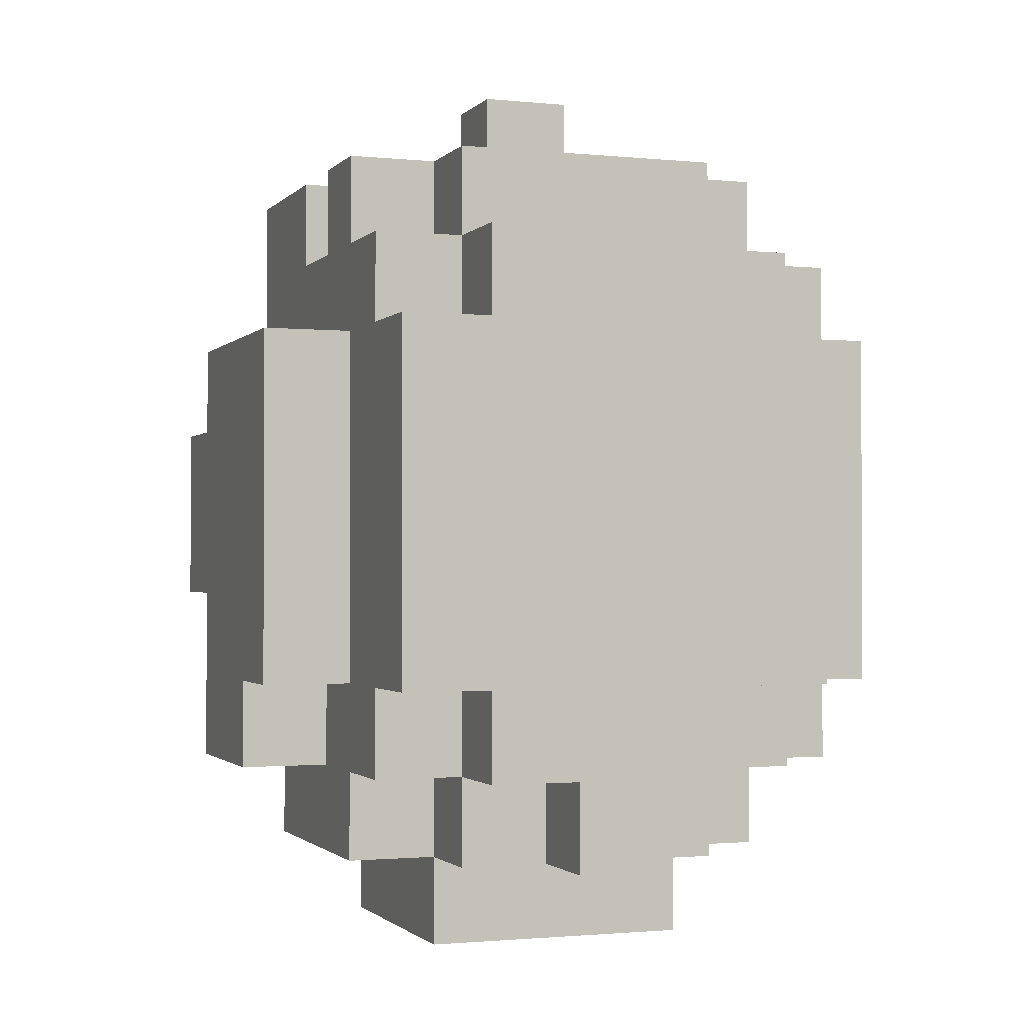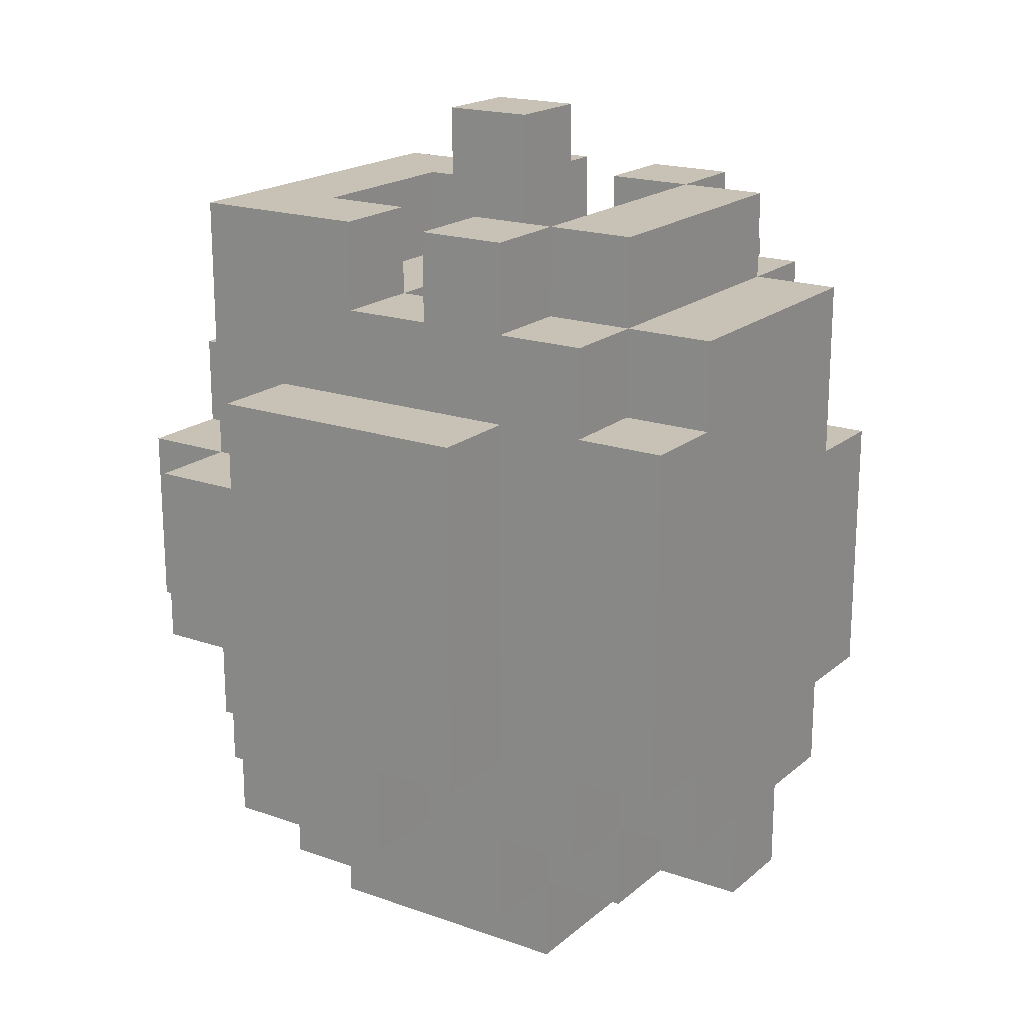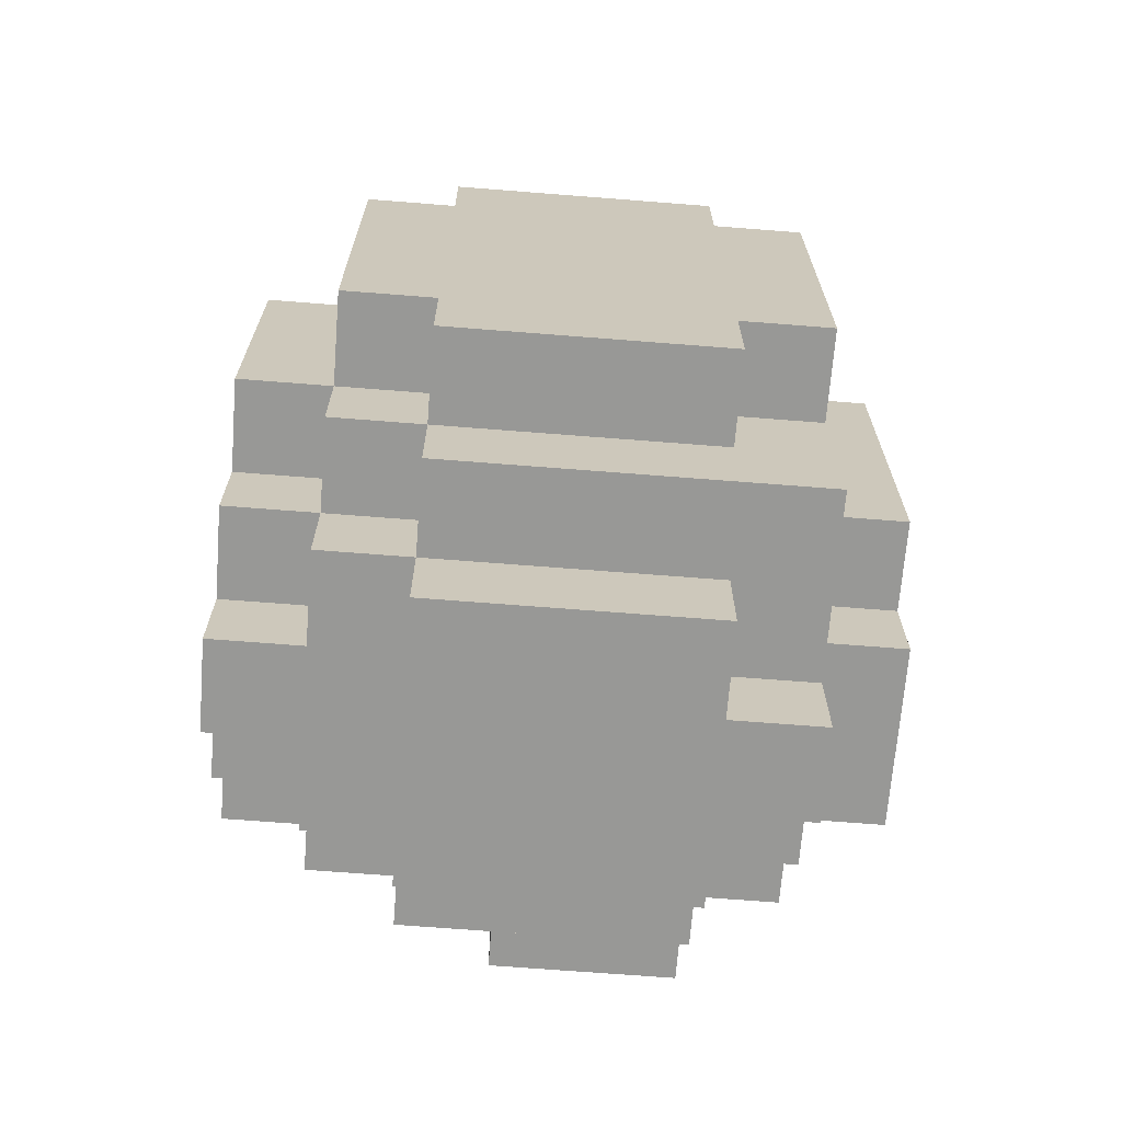
<metadata>
{"format":"obj","ext":"obj","renderer":"f3d","projection":"perspective","resolution":1024,"background":"white","views":[{"elev":-1.5,"azim":70.0,"up":"+Y"},{"elev":19.0,"azim":33.5,"up":"+Y"},{"elev":-68.5,"azim":175.5,"up":"+Y"}]}
</metadata>
<code>
o Vegetation - Crop - Lime
v 1.6 0.8 16.9
v 1.6 0.8 16.7
v 1.6 0.9 16.7
v 1.6 0.9 16.6
v 1.6 1 17
v 1.6 1 16.9
v 1.6 1.2 17
v 1.6 1.2 16.9
v 1.6 1.3 16.9
v 1.6 1.3 16.6
v 1.7 0.6 16.8
v 1.7 0.6 16.7
v 1.7 0.7 16.9
v 1.7 0.7 16.8
v 1.7 0.7 16.7
v 1.7 0.7 16.5
v 1.7 0.8 17
v 1.7 0.8 16.9
v 1.7 0.8 16.7
v 1.7 0.9 16.7
v 1.7 0.9 16.6
v 1.7 0.9 16.5
v 1.7 0.9 16.4
v 1.7 1 17.1
v 1.7 1 17
v 1.7 1 16.9
v 1.7 1.2 17.1
v 1.7 1.2 17
v 1.7 1.2 16.9
v 1.7 1.3 16.9
v 1.7 1.3 16.6
v 1.7 1.3 16.5
v 1.7 1.3 16.4
v 1.7 1.4 16.9
v 1.7 1.4 16.8
v 1.7 1.4 16.6
v 1.7 1.4 16.5
v 1.7 1.5 17
v 1.7 1.5 16.9
v 1.7 1.5 16.8
v 1.7 1.5 16.6
v 1.8 0.6 16.9
v 1.8 0.6 16.8
v 1.8 0.6 16.7
v 1.8 0.6 16.6
v 1.8 0.7 17
v 1.8 0.7 16.9
v 1.8 0.7 16.8
v 1.8 0.7 16.7
v 1.8 0.7 16.6
v 1.8 0.8 17.1
v 1.8 0.8 17
v 1.8 0.8 16.9
v 1.8 0.8 16.5
v 1.8 0.8 16.4
v 1.8 0.9 16.5
v 1.8 0.9 16.4
v 1.8 1 17.1
v 1.8 1 17
v 1.8 1.2 17.1
v 1.8 1.2 17
v 1.8 1.3 17.1
v 1.8 1.3 17
v 1.8 1.3 16.5
v 1.8 1.3 16.4
v 1.8 1.4 16.6
v 1.8 1.4 16.5
v 1.8 1.4 16.4
v 1.8 1.5 16.6
v 1.8 1.5 16.5
v 1.9 1.4 16.8
v 1.9 1.4 16.7
v 1.9 1.5 16.8
v 1.9 1.5 16.7
v 1.9 1.6 16.8
v 1.9 1.6 16.7
v 2 1.3 16.9
v 2 1.3 16.8
v 2 1.4 17
v 2 1.4 16.9
v 2 1.4 16.8
v 2 1.4 16.6
v 2 1.4 16.5
v 2 1.5 17
v 2 1.5 16.9
v 2 1.5 16.6
v 2 1.5 16.5
v 2.1 1.4 16.9
v 2.1 1.4 16.7
v 2.1 1.4 16.6
v 2.1 1.5 16.9
v 2.1 1.5 16.6
v 1.8 1.4 16.9
v 1.8 1.4 16.8
v 1.8 1.4 16.7
v 1.8 1.5 16.9
v 1.8 1.5 16.8
v 1.8 1.5 16.7
v 1.9 1.3 16.9
v 1.9 1.3 16.8
v 1.9 1.4 17
v 1.9 1.4 16.9
v 1.9 1.4 16.8
v 1.9 1.4 16.7
v 1.9 1.4 16.6
v 1.9 1.4 16.5
v 1.9 1.5 17
v 1.9 1.5 16.9
v 1.9 1.5 16.7
v 1.9 1.5 16.5
v 2 0.8 17.1
v 2 0.8 17
v 2 0.9 17.1
v 2 0.9 17
v 2 1.4 16.8
v 2 1.4 16.7
v 2 1.5 16.8
v 2 1.5 16.7
v 2 1.6 16.8
v 2 1.6 16.7
v 2.1 0.6 16.9
v 2.1 0.6 16.6
v 2.1 0.7 17
v 2.1 0.7 16.9
v 2.1 0.7 16.6
v 2.1 0.7 16.5
v 2.1 0.8 17
v 2.1 0.8 16.9
v 2.1 0.8 16.6
v 2.1 0.8 16.5
v 2.1 0.8 16.4
v 2.1 0.9 17.1
v 2.1 0.9 17
v 2.1 0.9 16.5
v 2.1 0.9 16.4
v 2.1 1.3 17.1
v 2.1 1.3 17
v 2.1 1.3 16.5
v 2.1 1.3 16.4
v 2.1 1.4 17
v 2.1 1.4 16.9
v 2.1 1.4 16.6
v 2.1 1.4 16.5
v 2.1 1.4 16.4
v 2.1 1.5 17
v 2.1 1.5 16.9
v 2.1 1.5 16.6
v 2.1 1.5 16.5
v 2.2 0.7 16.9
v 2.2 0.7 16.8
v 2.2 0.7 16.7
v 2.2 0.7 16.6
v 2.2 0.8 17
v 2.2 0.8 16.9
v 2.2 0.8 16.8
v 2.2 0.8 16.7
v 2.2 0.8 16.6
v 2.2 0.8 16.5
v 2.2 0.9 17
v 2.2 0.9 16.9
v 2.2 0.9 16.6
v 2.2 0.9 16.5
v 2.2 0.9 16.4
v 2.2 1.2 16.6
v 2.2 1.2 16.5
v 2.2 1.3 17
v 2.2 1.3 16.9
v 2.2 1.3 16.5
v 2.2 1.3 16.4
v 2.2 1.4 17
v 2.2 1.4 16.9
v 2.2 1.4 16.6
v 2.2 1.4 16.5
v 2.2 1.5 16.9
v 2.2 1.5 16.6
v 2.3 0.7 16.8
v 2.3 0.7 16.7
v 2.3 0.8 16.9
v 2.3 0.8 16.8
v 2.3 0.8 16.7
v 2.3 0.8 16.6
v 2.3 0.9 17
v 2.3 0.9 16.9
v 2.3 0.9 16.6
v 2.3 0.9 16.5
v 2.3 1.2 16.6
v 2.3 1.2 16.5
v 2.3 1.3 17
v 2.3 1.3 16.9
v 2.3 1.4 16.9
v 2.3 1.4 16.6
v 1.7 1 17.1
v 1.7 1.2 17.1
v 1.8 0.8 17.1
v 1.8 1 17.1
v 1.8 1.2 17.1
v 1.8 1.3 17.1
v 2 0.8 17.1
v 2 0.9 17.1
v 2.1 0.9 17.1
v 2.1 1.3 17.1
v 1.6 1 17
v 1.6 1.2 17
v 1.7 0.8 17
v 1.7 1 17
v 1.7 1.2 17
v 1.7 1.5 17
v 1.8 0.7 17
v 1.8 0.8 17
v 1.8 1 17
v 1.8 1.2 17
v 1.8 1.3 17
v 1.8 1.4 17
v 1.8 1.5 17
v 1.9 1.3 17
v 1.9 1.4 17
v 1.9 1.5 17
v 2 0.8 17
v 2 0.9 17
v 2 1.3 17
v 2 1.4 17
v 2 1.5 17
v 2.1 0.7 17
v 2.1 0.8 17
v 2.1 0.9 17
v 2.1 1.3 17
v 2.1 1.4 17
v 2.1 1.5 17
v 2.2 0.8 17
v 2.2 0.9 17
v 2.2 1.3 17
v 2.2 1.4 17
v 2.3 0.9 17
v 2.3 1.3 17
v 1.6 0.8 16.9
v 1.6 1 16.9
v 1.6 1.2 16.9
v 1.6 1.3 16.9
v 1.7 0.7 16.9
v 1.7 0.8 16.9
v 1.7 1 16.9
v 1.7 1.2 16.9
v 1.7 1.3 16.9
v 1.8 0.6 16.9
v 1.8 0.7 16.9
v 1.8 0.8 16.9
v 2.1 0.6 16.9
v 2.1 0.7 16.9
v 2.1 0.8 16.9
v 2.1 1.4 16.9
v 2.1 1.5 16.9
v 2.2 0.7 16.9
v 2.2 0.8 16.9
v 2.2 0.9 16.9
v 2.2 1.3 16.9
v 2.2 1.4 16.9
v 2.2 1.5 16.9
v 2.3 0.8 16.9
v 2.3 0.9 16.9
v 2.3 1.3 16.9
v 2.3 1.4 16.9
v 1.7 0.6 16.8
v 1.7 0.7 16.8
v 1.8 0.6 16.8
v 1.8 0.7 16.8
v 1.9 1.3 16.8
v 1.9 1.4 16.8
v 1.9 1.5 16.8
v 1.9 1.6 16.8
v 2 1.3 16.8
v 2 1.4 16.8
v 2 1.5 16.8
v 2 1.6 16.8
v 2.2 0.7 16.8
v 2.2 0.8 16.8
v 2.3 0.7 16.8
v 2.3 0.8 16.8
v 1.8 1.4 16.7
v 1.8 1.5 16.7
v 1.9 1.4 16.7
v 1.9 1.5 16.7
v 2 1.4 16.6
v 2 1.5 16.6
v 2.1 1.4 16.6
v 2.1 1.5 16.6
v 1.8 1.4 16.9
v 1.8 1.5 16.9
v 1.9 1.3 16.9
v 1.9 1.4 16.9
v 1.9 1.5 16.9
v 2 1.3 16.9
v 2 1.4 16.9
v 2 1.5 16.9
v 2.1 1.4 16.9
v 2.1 1.5 16.9
v 1.6 0.8 16.7
v 1.6 0.9 16.7
v 1.7 0.6 16.7
v 1.7 0.7 16.7
v 1.7 0.8 16.7
v 1.7 0.9 16.7
v 1.8 0.6 16.7
v 1.8 0.7 16.7
v 1.9 1.4 16.7
v 1.9 1.5 16.7
v 1.9 1.6 16.7
v 2 1.4 16.7
v 2 1.5 16.7
v 2 1.6 16.7
v 2.2 0.7 16.7
v 2.2 0.8 16.7
v 2.3 0.7 16.7
v 2.3 0.8 16.7
v 1.6 0.9 16.6
v 1.6 1.3 16.6
v 1.7 0.9 16.6
v 1.7 1.3 16.6
v 1.7 1.4 16.6
v 1.7 1.5 16.6
v 1.8 0.6 16.6
v 1.8 0.7 16.6
v 1.8 1.4 16.6
v 1.8 1.5 16.6
v 2.1 0.6 16.6
v 2.1 0.7 16.6
v 2.1 0.8 16.6
v 2.1 1.4 16.6
v 2.1 1.5 16.6
v 2.2 0.7 16.6
v 2.2 0.8 16.6
v 2.2 0.9 16.6
v 2.2 1.2 16.6
v 2.2 1.4 16.6
v 2.2 1.5 16.6
v 2.3 0.8 16.6
v 2.3 0.9 16.6
v 2.3 1.2 16.6
v 2.3 1.4 16.6
v 1.7 0.7 16.5
v 1.7 0.9 16.5
v 1.7 1.3 16.5
v 1.7 1.4 16.5
v 1.8 0.8 16.5
v 1.8 0.9 16.5
v 1.8 1.3 16.5
v 1.8 1.4 16.5
v 1.8 1.5 16.5
v 1.9 1.4 16.5
v 1.9 1.5 16.5
v 2 1.4 16.5
v 2 1.5 16.5
v 2.1 0.7 16.5
v 2.1 0.8 16.5
v 2.1 0.9 16.5
v 2.1 1.3 16.5
v 2.1 1.4 16.5
v 2.1 1.5 16.5
v 2.2 0.8 16.5
v 2.2 0.9 16.5
v 2.2 1.2 16.5
v 2.2 1.3 16.5
v 2.2 1.4 16.5
v 2.3 0.9 16.5
v 2.3 1.2 16.5
v 1.7 0.9 16.4
v 1.7 1.3 16.4
v 1.8 0.8 16.4
v 1.8 0.9 16.4
v 1.8 1.3 16.4
v 1.8 1.4 16.4
v 2.1 0.8 16.4
v 2.1 0.9 16.4
v 2.1 1.3 16.4
v 2.1 1.4 16.4
v 2.2 0.9 16.4
v 2.2 1.3 16.4
v 1.8 0.6 16.9
v 2.1 0.6 16.9
v 1.7 0.6 16.8
v 1.8 0.6 16.8
v 1.7 0.6 16.7
v 1.8 0.6 16.7
v 1.8 0.6 16.6
v 2.1 0.6 16.6
v 1.8 0.7 17
v 2.1 0.7 17
v 1.7 0.7 16.9
v 1.8 0.7 16.9
v 2.1 0.7 16.9
v 2.2 0.7 16.9
v 1.7 0.7 16.8
v 1.8 0.7 16.8
v 2.2 0.7 16.8
v 2.3 0.7 16.8
v 1.7 0.7 16.7
v 1.8 0.7 16.7
v 2.2 0.7 16.7
v 2.3 0.7 16.7
v 1.8 0.7 16.6
v 2.1 0.7 16.6
v 2.2 0.7 16.6
v 1.7 0.7 16.5
v 2.1 0.7 16.5
v 1.8 0.8 17.1
v 2 0.8 17.1
v 1.7 0.8 17
v 1.8 0.8 17
v 2 0.8 17
v 2.1 0.8 17
v 2.2 0.8 17
v 1.6 0.8 16.9
v 1.7 0.8 16.9
v 1.8 0.8 16.9
v 2.1 0.8 16.9
v 2.2 0.8 16.9
v 2.3 0.8 16.9
v 2.2 0.8 16.8
v 2.3 0.8 16.8
v 1.6 0.8 16.7
v 1.7 0.8 16.7
v 2.2 0.8 16.7
v 2.3 0.8 16.7
v 2.1 0.8 16.6
v 2.2 0.8 16.6
v 2.3 0.8 16.6
v 1.8 0.8 16.5
v 2.1 0.8 16.5
v 2.2 0.8 16.5
v 1.8 0.8 16.4
v 2.1 0.8 16.4
v 2 0.9 17.1
v 2.1 0.9 17.1
v 2 0.9 17
v 2.1 0.9 17
v 2.2 0.9 17
v 2.3 0.9 17
v 2.2 0.9 16.9
v 2.3 0.9 16.9
v 1.6 0.9 16.7
v 1.7 0.9 16.7
v 1.6 0.9 16.6
v 1.7 0.9 16.6
v 2.2 0.9 16.6
v 2.3 0.9 16.6
v 1.7 0.9 16.5
v 1.8 0.9 16.5
v 2.1 0.9 16.5
v 2.2 0.9 16.5
v 2.3 0.9 16.5
v 1.7 0.9 16.4
v 1.8 0.9 16.4
v 2.1 0.9 16.4
v 2.2 0.9 16.4
v 1.7 1 17.1
v 1.8 1 17.1
v 1.6 1 17
v 1.7 1 17
v 1.8 1 17
v 1.6 1 16.9
v 1.7 1 16.9
v 1.7 1.2 17.1
v 1.8 1.2 17.1
v 1.6 1.2 17
v 1.7 1.2 17
v 1.8 1.2 17
v 1.6 1.2 16.9
v 1.7 1.2 16.9
v 2.2 1.2 16.6
v 2.3 1.2 16.6
v 2.2 1.2 16.5
v 2.3 1.2 16.5
v 1.8 1.3 17.1
v 2.1 1.3 17.1
v 1.8 1.3 17
v 1.9 1.3 17
v 2 1.3 17
v 2.1 1.3 17
v 2.2 1.3 17
v 2.3 1.3 17
v 1.6 1.3 16.9
v 1.7 1.3 16.9
v 1.9 1.3 16.9
v 2 1.3 16.9
v 2.2 1.3 16.9
v 2.3 1.3 16.9
v 1.9 1.3 16.8
v 2 1.3 16.8
v 1.6 1.3 16.6
v 1.7 1.3 16.6
v 1.7 1.3 16.5
v 1.8 1.3 16.5
v 2.1 1.3 16.5
v 2.2 1.3 16.5
v 1.7 1.3 16.4
v 1.8 1.3 16.4
v 2.1 1.3 16.4
v 2.2 1.3 16.4
v 1.9 1.4 17
v 2 1.4 17
v 2.1 1.4 17
v 2.2 1.4 17
v 1.8 1.4 16.9
v 1.9 1.4 16.9
v 2 1.4 16.9
v 2.1 1.4 16.9
v 2.2 1.4 16.9
v 2.3 1.4 16.9
v 1.8 1.4 16.8
v 1.9 1.4 16.8
v 2 1.4 16.8
v 1.8 1.4 16.7
v 1.9 1.4 16.7
v 2 1.4 16.7
v 2.1 1.4 16.7
v 1.7 1.4 16.6
v 1.8 1.4 16.6
v 1.9 1.4 16.6
v 2 1.4 16.6
v 2.1 1.4 16.6
v 2.2 1.4 16.6
v 2.3 1.4 16.6
v 1.7 1.4 16.5
v 1.8 1.4 16.5
v 1.9 1.4 16.5
v 2 1.4 16.5
v 2.1 1.4 16.5
v 2.2 1.4 16.5
v 1.8 1.4 16.4
v 2.1 1.4 16.4
v 1.7 1.5 17
v 1.8 1.5 17
v 1.9 1.5 17
v 2 1.5 17
v 2.1 1.5 17
v 1.7 1.5 16.9
v 1.8 1.5 16.9
v 1.9 1.5 16.9
v 2 1.5 16.9
v 2.1 1.5 16.9
v 2.2 1.5 16.9
v 1.7 1.5 16.8
v 1.8 1.5 16.8
v 1.8 1.5 16.7
v 1.9 1.5 16.7
v 1.7 1.5 16.6
v 1.8 1.5 16.6
v 2 1.5 16.6
v 2.1 1.5 16.6
v 2.2 1.5 16.6
v 1.8 1.5 16.5
v 1.9 1.5 16.5
v 2 1.5 16.5
v 2.1 1.5 16.5
v 1.9 1.6 16.8
v 2 1.6 16.8
v 1.9 1.6 16.7
v 2 1.6 16.7
f 3 2 1
f 6 3 1
f 6 4 3
f 7 6 5
f 8 4 6
f 8 6 7
f 9 4 8
f 10 4 9
f 14 12 11
f 15 12 14
f 18 14 13
f 18 16 15
f 18 15 14
f 19 16 18
f 20 16 19
f 21 16 20
f 22 16 21
f 25 18 17
f 26 18 25
f 27 25 24
f 28 25 27
f 30 29 28
f 31 22 21
f 31 23 22
f 32 23 31
f 33 23 32
f 34 30 28
f 34 31 30
f 34 32 31
f 35 32 34
f 36 32 35
f 37 32 36
f 38 34 28
f 39 35 34
f 39 34 38
f 40 36 35
f 40 35 39
f 41 36 40
f 47 43 42
f 48 43 47
f 49 45 44
f 50 45 49
f 52 47 46
f 53 47 52
f 56 55 54
f 57 55 56
f 58 52 51
f 59 52 58
f 62 61 60
f 63 61 62
f 67 65 64
f 68 65 67
f 69 67 66
f 70 67 69
f 73 72 71
f 74 72 73
f 75 74 73
f 76 74 75
f 80 78 77
f 81 78 80
f 84 80 79
f 85 80 84
f 86 83 82
f 87 83 86
f 91 89 88
f 91 90 89
f 92 90 91
f 93 94 96
f 94 95 97
f 96 94 97
f 97 95 98
f 99 100 102
f 102 100 103
f 101 102 107
f 107 102 108
f 105 106 109
f 104 105 109
f 109 106 110
f 111 112 113
f 113 112 114
f 115 116 117
f 117 116 118
f 117 118 119
f 119 118 120
f 121 122 124
f 124 122 125
f 123 124 127
f 127 124 128
f 125 126 129
f 129 126 130
f 130 131 134
f 134 131 135
f 132 133 136
f 136 133 137
f 138 139 143
f 143 139 144
f 140 141 145
f 145 141 146
f 142 143 147
f 147 143 148
f 149 150 154
f 154 150 155
f 151 152 156
f 156 152 157
f 153 154 159
f 159 154 160
f 157 158 161
f 161 158 162
f 162 163 165
f 165 163 168
f 164 165 168
f 168 163 169
f 166 167 170
f 170 167 171
f 164 168 172
f 172 168 173
f 171 172 174
f 174 172 175
f 176 177 179
f 179 177 180
f 178 179 183
f 180 181 183
f 179 180 183
f 183 181 184
f 182 183 186
f 184 185 186
f 183 184 186
f 186 185 187
f 182 186 188
f 188 186 189
f 189 186 190
f 190 186 191
f 195 193 192
f 196 193 195
f 198 195 194
f 198 197 196
f 198 196 195
f 199 197 198
f 200 197 199
f 201 197 200
f 205 203 202
f 206 203 205
f 209 205 204
f 210 205 209
f 211 207 206
f 212 207 211
f 213 207 212
f 214 207 213
f 215 213 212
f 216 214 213
f 216 213 215
f 217 214 216
f 218 209 208
f 220 216 215
f 221 216 220
f 223 219 218
f 223 218 208
f 224 219 223
f 225 219 224
f 226 222 221
f 226 221 220
f 227 222 226
f 228 222 227
f 229 225 224
f 229 227 226
f 229 226 225
f 230 227 229
f 231 227 230
f 232 227 231
f 233 231 230
f 234 231 233
f 240 236 235
f 241 236 240
f 242 238 237
f 243 238 242
f 245 240 239
f 246 240 245
f 247 245 244
f 248 245 247
f 252 249 248
f 253 249 252
f 256 251 250
f 257 251 256
f 258 254 253
f 259 254 258
f 260 256 255
f 261 256 260
f 264 263 262
f 265 263 264
f 270 267 266
f 271 268 267
f 271 267 270
f 272 269 268
f 272 268 271
f 273 269 272
f 276 275 274
f 277 275 276
f 280 279 278
f 281 279 280
f 284 283 282
f 285 283 284
f 286 287 289
f 289 287 290
f 288 289 291
f 291 289 292
f 292 293 294
f 294 293 295
f 296 297 300
f 300 297 301
f 298 299 302
f 302 299 303
f 304 305 307
f 305 306 308
f 307 305 308
f 308 306 309
f 310 311 312
f 312 311 313
f 314 315 316
f 316 315 317
f 318 319 322
f 322 319 323
f 320 321 324
f 324 321 325
f 325 326 329
f 329 326 330
f 327 328 333
f 333 328 334
f 330 331 335
f 335 331 336
f 332 333 337
f 337 333 338
f 339 340 343
f 343 340 344
f 341 342 345
f 345 342 346
f 346 347 348
f 348 347 349
f 339 343 352
f 352 343 353
f 350 351 356
f 356 351 357
f 353 354 358
f 358 354 359
f 355 356 361
f 361 356 362
f 359 360 363
f 363 360 364
f 365 366 368
f 368 366 369
f 367 368 371
f 369 370 371
f 368 369 371
f 371 370 372
f 372 370 373
f 373 370 374
f 372 373 375
f 375 373 376
f 380 378 377
f 381 380 379
f 382 378 380
f 382 380 381
f 383 378 382
f 384 378 383
f 388 386 385
f 389 386 388
f 391 388 387
f 392 388 391
f 393 390 389
f 397 394 393
f 397 393 389
f 398 394 397
f 399 396 395
f 400 397 389
f 401 397 400
f 402 399 395
f 402 400 399
f 403 400 402
f 407 405 404
f 408 405 407
f 412 407 406
f 413 407 412
f 414 410 409
f 415 410 414
f 417 416 415
f 418 416 417
f 419 412 411
f 420 412 419
f 424 422 421
f 425 422 424
f 427 424 423
f 428 424 427
f 429 427 426
f 430 427 429
f 433 432 431
f 434 432 433
f 437 436 435
f 438 436 437
f 441 440 439
f 442 440 441
f 448 444 443
f 449 444 448
f 450 446 445
f 451 446 450
f 452 448 447
f 453 448 452
f 457 455 454
f 458 455 457
f 459 457 456
f 460 457 459
f 461 462 464
f 464 462 465
f 463 464 466
f 466 464 467
f 468 469 470
f 470 469 471
f 472 473 474
f 474 473 475
f 475 473 476
f 476 473 477
f 478 479 484
f 484 479 485
f 482 483 486
f 486 483 487
f 480 481 488
f 488 481 489
f 490 491 494
f 494 491 495
f 492 493 496
f 496 493 497
f 498 499 503
f 503 499 504
f 500 501 505
f 505 501 506
f 502 503 508
f 508 503 509
f 504 505 510
f 508 509 511
f 511 509 512
f 510 505 513
f 513 505 514
f 512 513 517
f 513 514 518
f 517 513 518
f 518 514 519
f 506 507 520
f 520 507 521
f 515 516 522
f 522 516 523
f 517 518 524
f 524 518 525
f 519 520 526
f 526 520 527
f 524 525 528
f 525 526 528
f 523 524 528
f 528 526 529
f 530 531 535
f 531 532 536
f 535 531 536
f 536 532 537
f 533 534 538
f 538 534 539
f 535 536 541
f 541 536 542
f 541 542 543
f 541 543 545
f 543 544 546
f 545 543 546
f 539 540 548
f 548 540 549
f 546 544 550
f 550 544 551
f 547 548 552
f 552 548 553
f 554 555 556
f 556 555 557

</code>
